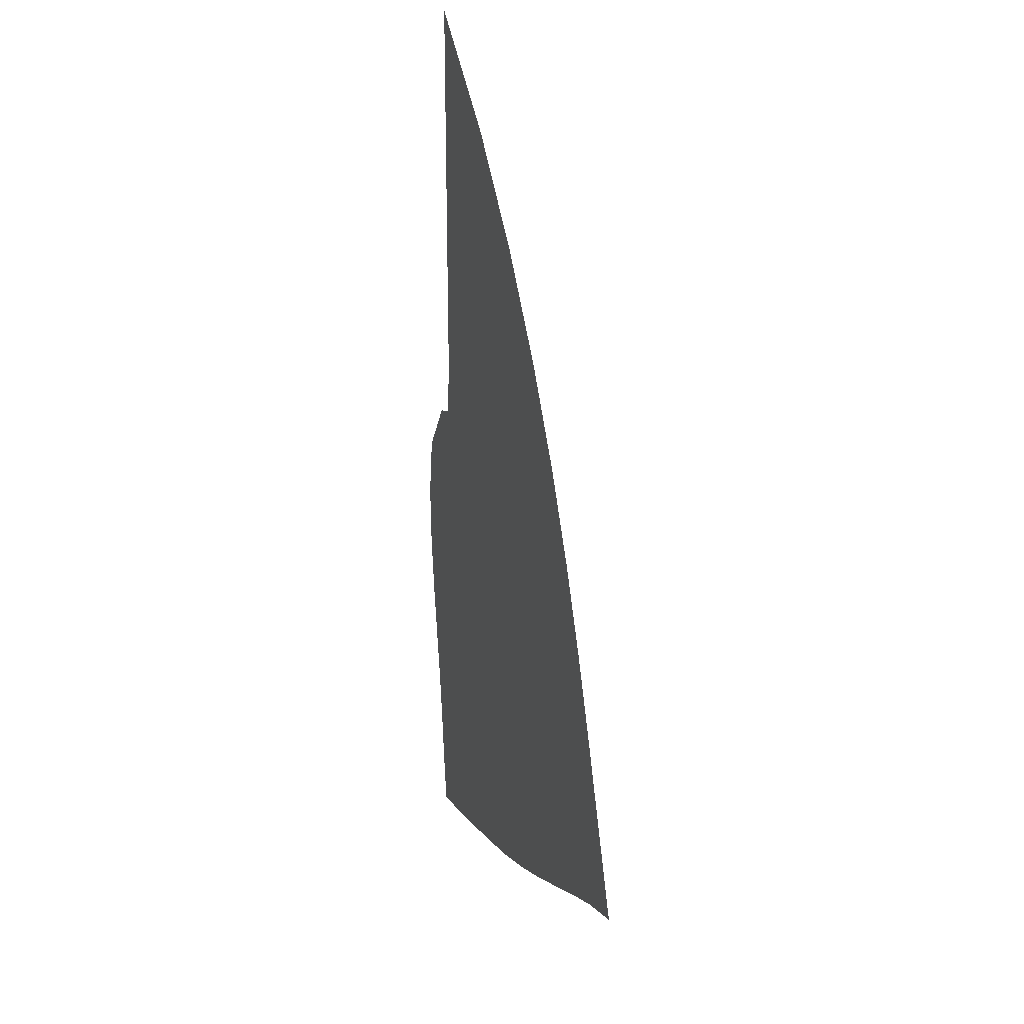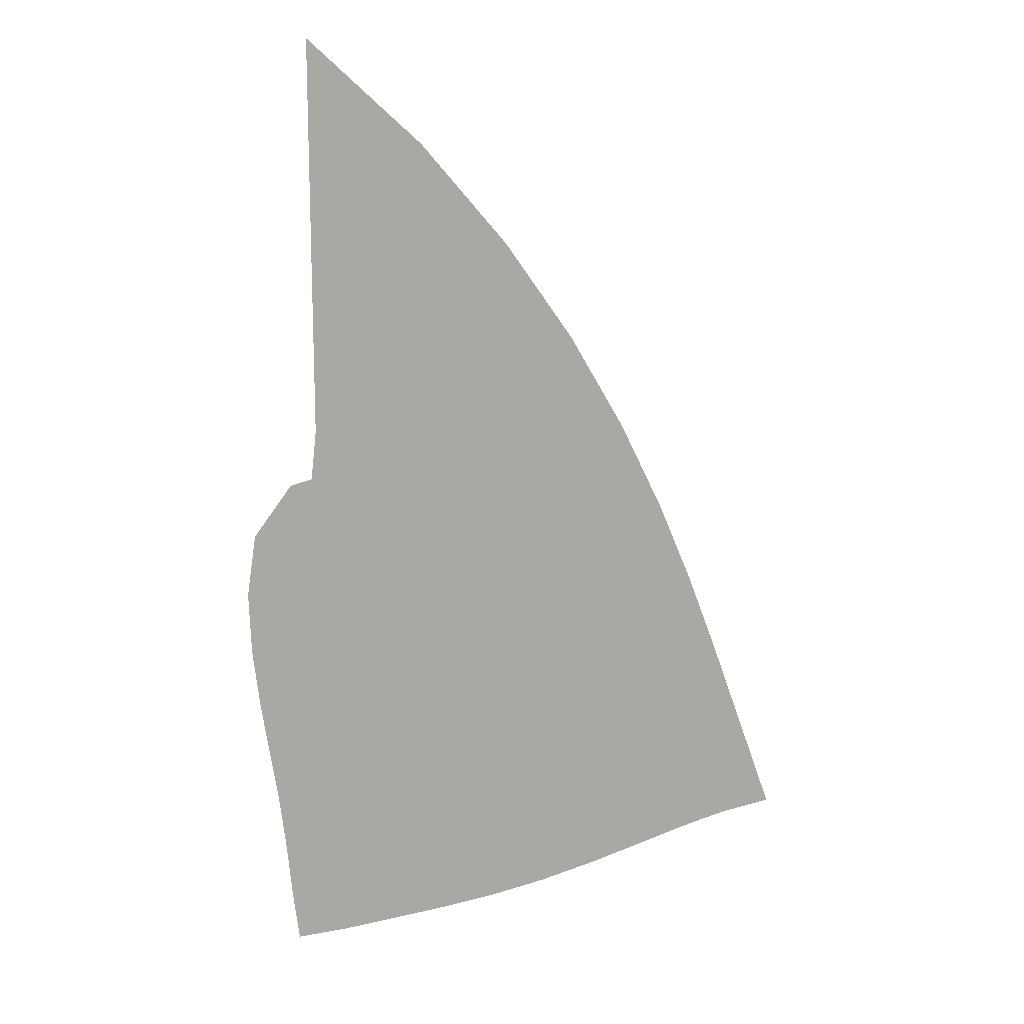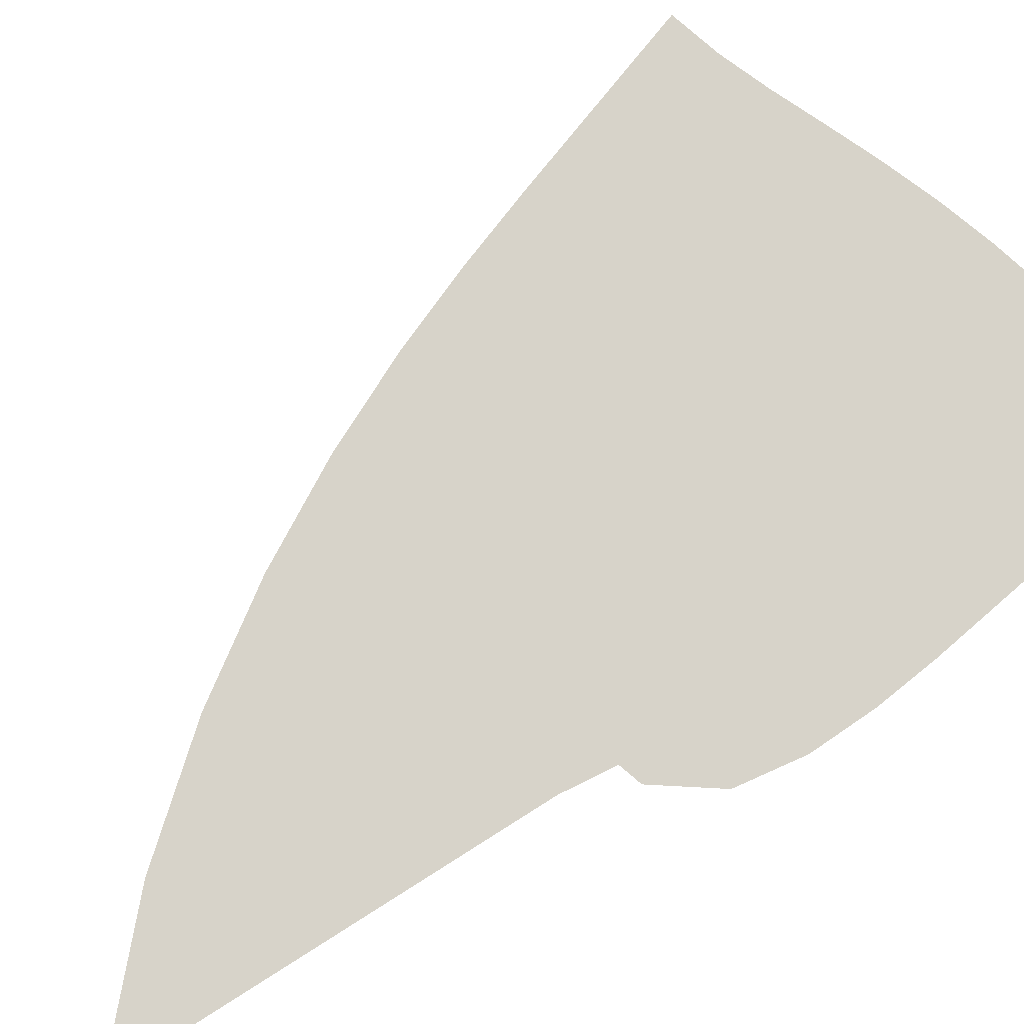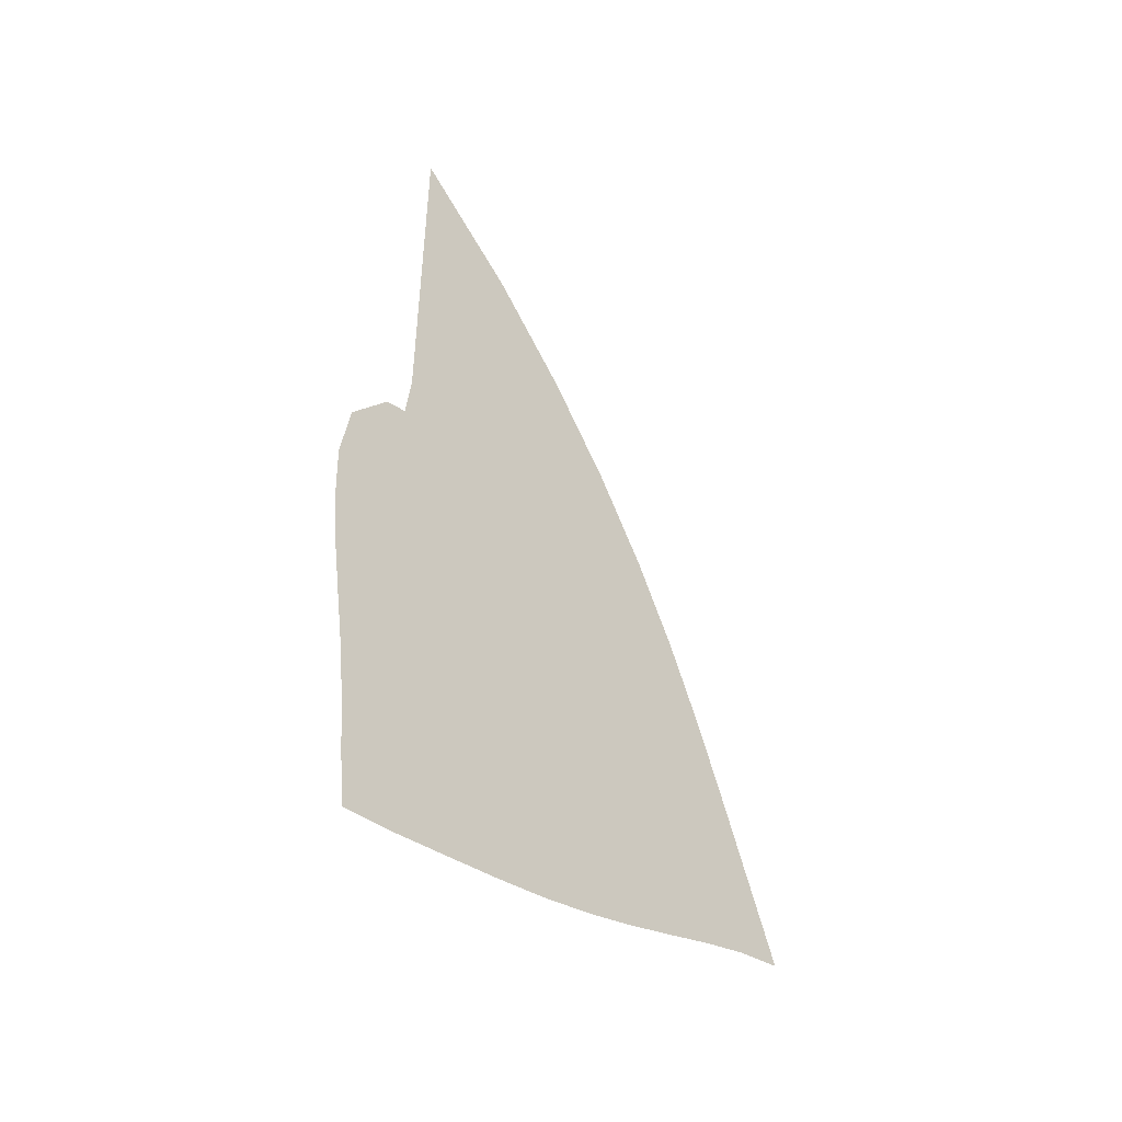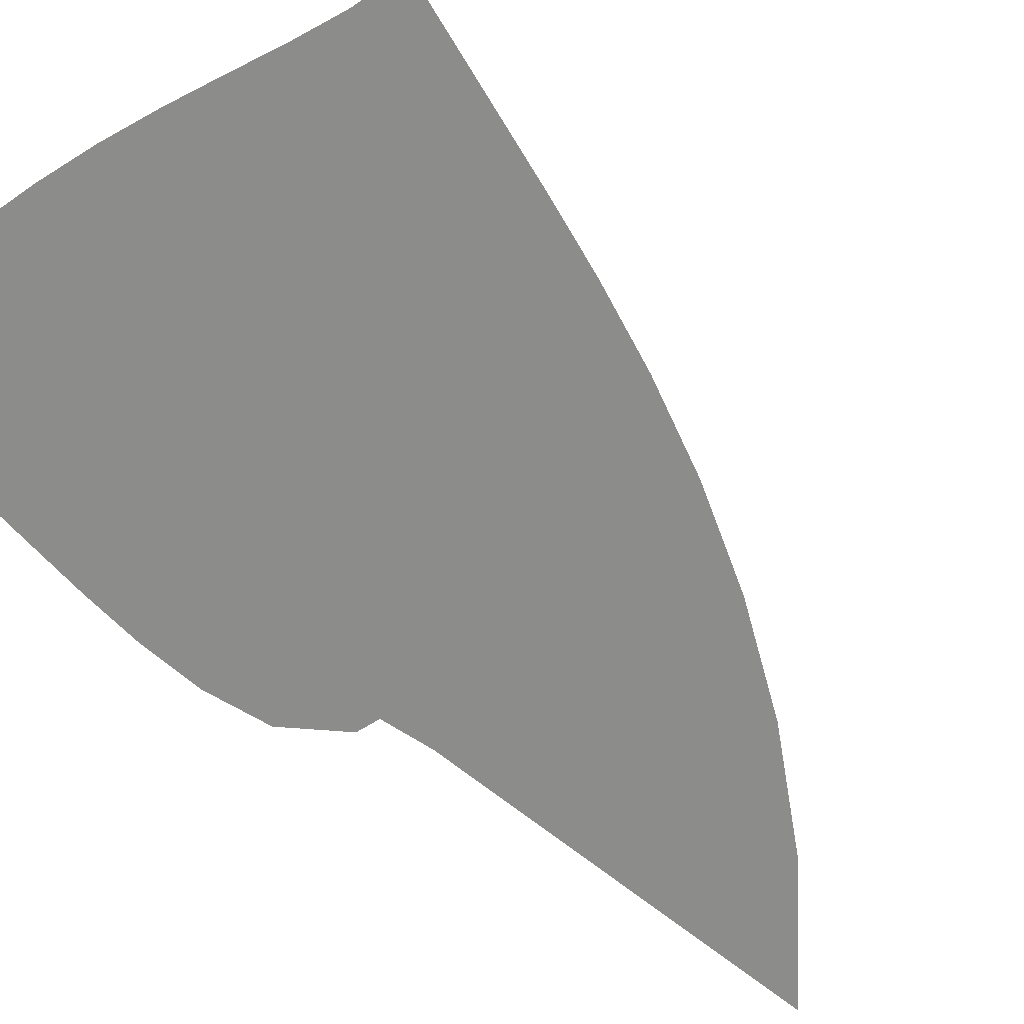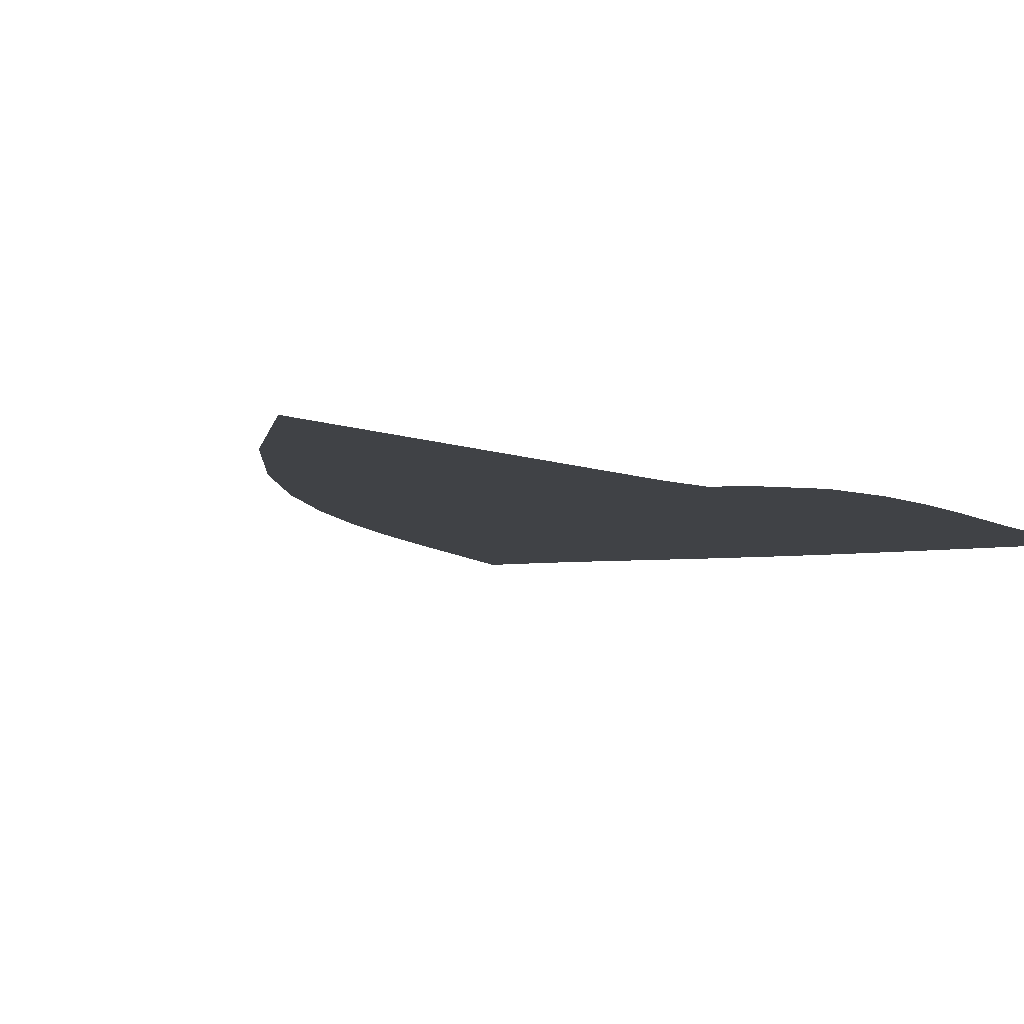
<metadata>
{"format":"obj","ext":"obj","renderer":"f3d","projection":"perspective","resolution":1024,"background":"white","views":[{"elev":24.0,"azim":69.7,"up":"+Y"},{"elev":15.3,"azim":-2.0,"up":"+Y"},{"elev":76.3,"azim":-122.4,"up":"+Z"},{"elev":-49.9,"azim":-46.1,"up":"+Y"},{"elev":-64.1,"azim":50.0,"up":"+Z"},{"elev":-6.5,"azim":-142.1,"up":"+Z"}]}
</metadata>
<code>
v  0.002757  9.998  0
v  1.132  8.957  0
v  1.984  7.951  0
v  2.658  6.978  0
v  3.193  6.044  0
v  3.616  5.161  0
v  3.951  4.343  0
v  4.225  3.597  0
v  4.459  2.926  0
v  4.668  2.327  0
v  4.856  1.789  0
v  0.002656  9.496  0
v  0.8935  8.568  0
v  1.645  7.628  0
v  2.263  6.705  0
v  2.764  5.813  0
v  3.165  4.964  0
v  3.487  4.17  0
v  3.752  3.439  0
v  3.98  2.776  0
v  4.184  2.181  0
v  4.372  1.654  0
v  0.001846  8.997  0
v  0.7394  8.137  0
v  1.387  7.26  0
v  1.935  6.389  0
v  2.386  5.539  0
v  2.752  4.725  0
v  3.049  3.956  0
v  3.296  3.242  0
v  3.511  2.588  0
v  3.707  1.997  0
v  3.897  1.474  0
v  0.001241  8.497  0
v  0.6233  7.691  0
v  1.176  6.868  0
v  1.648  6.045  0
v  2.04  5.237  0
v  2.362  4.458  0
v  2.627  3.718  0
v  2.85  3.023  0
v  3.046  2.379  0
v  3.229  1.793  0
v  3.412  1.269  0
v  0.000741  7.997  0
v  0.5262  7.241  0
v  0.9899  6.465  0
v  1.384  5.687  0
v  1.711  4.921  0
v  1.983  4.179  0
v  2.21  3.469  0
v  2.404  2.797  0
v  2.577  2.168  0
v  2.741  1.587  0
v  2.909  1.061  0
v  0.00029  7.498  0
v  0.4379  6.79  0
v  0.8126  6.059  0
v  1.124  5.325  0
v  1.383  4.602  0
v  1.6  3.9  0
v  1.787  3.224  0
v  1.951  2.578  0
v  2.098  1.966  0
v  2.239  1.394  0
v  2.386  0.8674  0
v  -0.000144  6.998  0
v  0.3511  6.344  0
v  0.6294  5.659  0
v  0.851  4.97  0
v  1.038  4.294  0
v  1.202  3.635  0
v  1.35  2.996  0
v  1.484  2.378  0
v  1.606  1.785  0
v  1.722  1.223  0
v  1.845  0.6981  0
v  -0.000589  6.499  0
v  0.256  5.909  0
v  0.4191  5.275  0
v  0.5427  4.641  0
v  0.6589  4.014  0
v  0.7756  3.399  0
v  0.8907  2.794  0
v  0.9993  2.203  0
v  1.098  1.629  0
v  1.194  1.078  0
v  1.295  0.5579  0
v  -0.00109  5.999  0
v  0.1305  5.5  0
v  0.1468  4.942  0
v  0.1731  4.369  0
v  0.2327  3.788  0
v  0.316  3.206  0
v  0.4097  2.629  0
v  0.5014  2.057  0
v  0.5831  1.494  0
v  0.6612  0.9502  0
v  0.7496  0.4331  0
v  -0.002803  5.5  0
v  -0.08645  5.197  0
v  -0.23  4.75  0
v  -0.2718  4.214  0
v  -0.2413  3.644  0
v  -0.1719  3.07  0
v  -0.08606  2.502  0
v  -0.001236  1.94  0
v  0.06913  1.381  0
v  0.1328  0.8348  0
v  0.2074  0.3124  0
v  -0.000196  5.001  0
v  -0.2762  5.415  0
v  -0.6688  4.864  0
v  -0.7633  4.215  0
v  -0.7415  3.58  0
v  -0.6724  2.978  0
v  -0.5863  2.406  0
v  -0.5011  1.852  0
v  -0.4362  1.298  0
v  -0.3853  0.7443  0
v  -0.3214  0.2178  0
f 1 2 13
f 1 13 12
f 2 3 14
f 2 14 13
f 3 4 15
f 3 15 14
f 4 5 16
f 4 16 15
f 5 6 17
f 5 17 16
f 6 7 18
f 6 18 17
f 7 8 19
f 7 19 18
f 8 9 20
f 8 20 19
f 9 10 21
f 9 21 20
f 10 11 22
f 10 22 21
f 12 13 24
f 12 24 23
f 13 14 25
f 13 25 24
f 14 15 26
f 14 26 25
f 15 16 27
f 15 27 26
f 16 17 28
f 16 28 27
f 17 18 29
f 17 29 28
f 18 19 30
f 18 30 29
f 19 20 31
f 19 31 30
f 20 21 32
f 20 32 31
f 21 22 33
f 21 33 32
f 23 24 35
f 23 35 34
f 24 25 36
f 24 36 35
f 25 26 37
f 25 37 36
f 26 27 38
f 26 38 37
f 27 28 39
f 27 39 38
f 28 29 40
f 28 40 39
f 29 30 41
f 29 41 40
f 30 31 42
f 30 42 41
f 31 32 43
f 31 43 42
f 32 33 44
f 32 44 43
f 34 35 46
f 34 46 45
f 35 36 47
f 35 47 46
f 36 37 48
f 36 48 47
f 37 38 49
f 37 49 48
f 38 39 50
f 38 50 49
f 39 40 51
f 39 51 50
f 40 41 52
f 40 52 51
f 41 42 53
f 41 53 52
f 42 43 54
f 42 54 53
f 43 44 55
f 43 55 54
f 45 46 57
f 45 57 56
f 46 47 58
f 46 58 57
f 47 48 59
f 47 59 58
f 48 49 60
f 48 60 59
f 49 50 61
f 49 61 60
f 50 51 62
f 50 62 61
f 51 52 63
f 51 63 62
f 52 53 64
f 52 64 63
f 53 54 65
f 53 65 64
f 54 55 66
f 54 66 65
f 56 57 68
f 56 68 67
f 57 58 69
f 57 69 68
f 58 59 70
f 58 70 69
f 59 60 71
f 59 71 70
f 60 61 72
f 60 72 71
f 61 62 73
f 61 73 72
f 62 63 74
f 62 74 73
f 63 64 75
f 63 75 74
f 64 65 76
f 64 76 75
f 65 66 77
f 65 77 76
f 67 68 79
f 67 79 78
f 68 69 80
f 68 80 79
f 69 70 81
f 69 81 80
f 70 71 82
f 70 82 81
f 71 72 83
f 71 83 82
f 72 73 84
f 72 84 83
f 73 74 85
f 73 85 84
f 74 75 86
f 74 86 85
f 75 76 87
f 75 87 86
f 76 77 88
f 76 88 87
f 78 79 90
f 78 90 89
f 79 80 91
f 79 91 90
f 80 81 92
f 80 92 91
f 81 82 93
f 81 93 92
f 82 83 94
f 82 94 93
f 83 84 95
f 83 95 94
f 84 85 96
f 84 96 95
f 85 86 97
f 85 97 96
f 86 87 98
f 86 98 97
f 87 88 99
f 87 99 98
f 89 90 101
f 89 101 100
f 90 91 102
f 90 102 101
f 91 92 103
f 91 103 102
f 92 93 104
f 92 104 103
f 93 94 105
f 93 105 104
f 94 95 106
f 94 106 105
f 95 96 107
f 95 107 106
f 96 97 108
f 96 108 107
f 97 98 109
f 97 109 108
f 98 99 110
f 98 110 109
f 100 101 112
f 100 112 111
f 101 102 113
f 101 113 112
f 102 103 114
f 102 114 113
f 103 104 115
f 103 115 114
f 104 105 116
f 104 116 115
f 105 106 117
f 105 117 116
f 106 107 118
f 106 118 117
f 107 108 119
f 107 119 118
f 108 109 120
f 108 120 119
f 109 110 121
f 109 121 120

</code>
